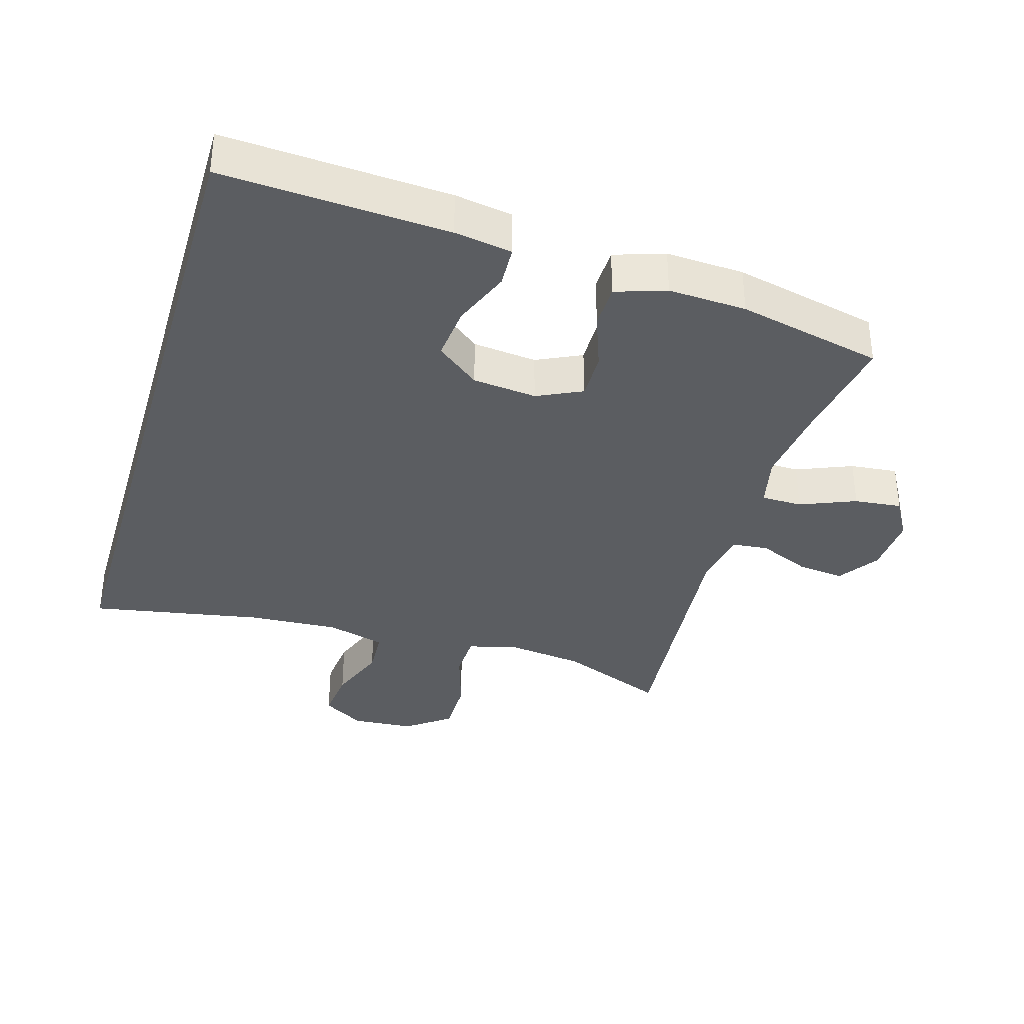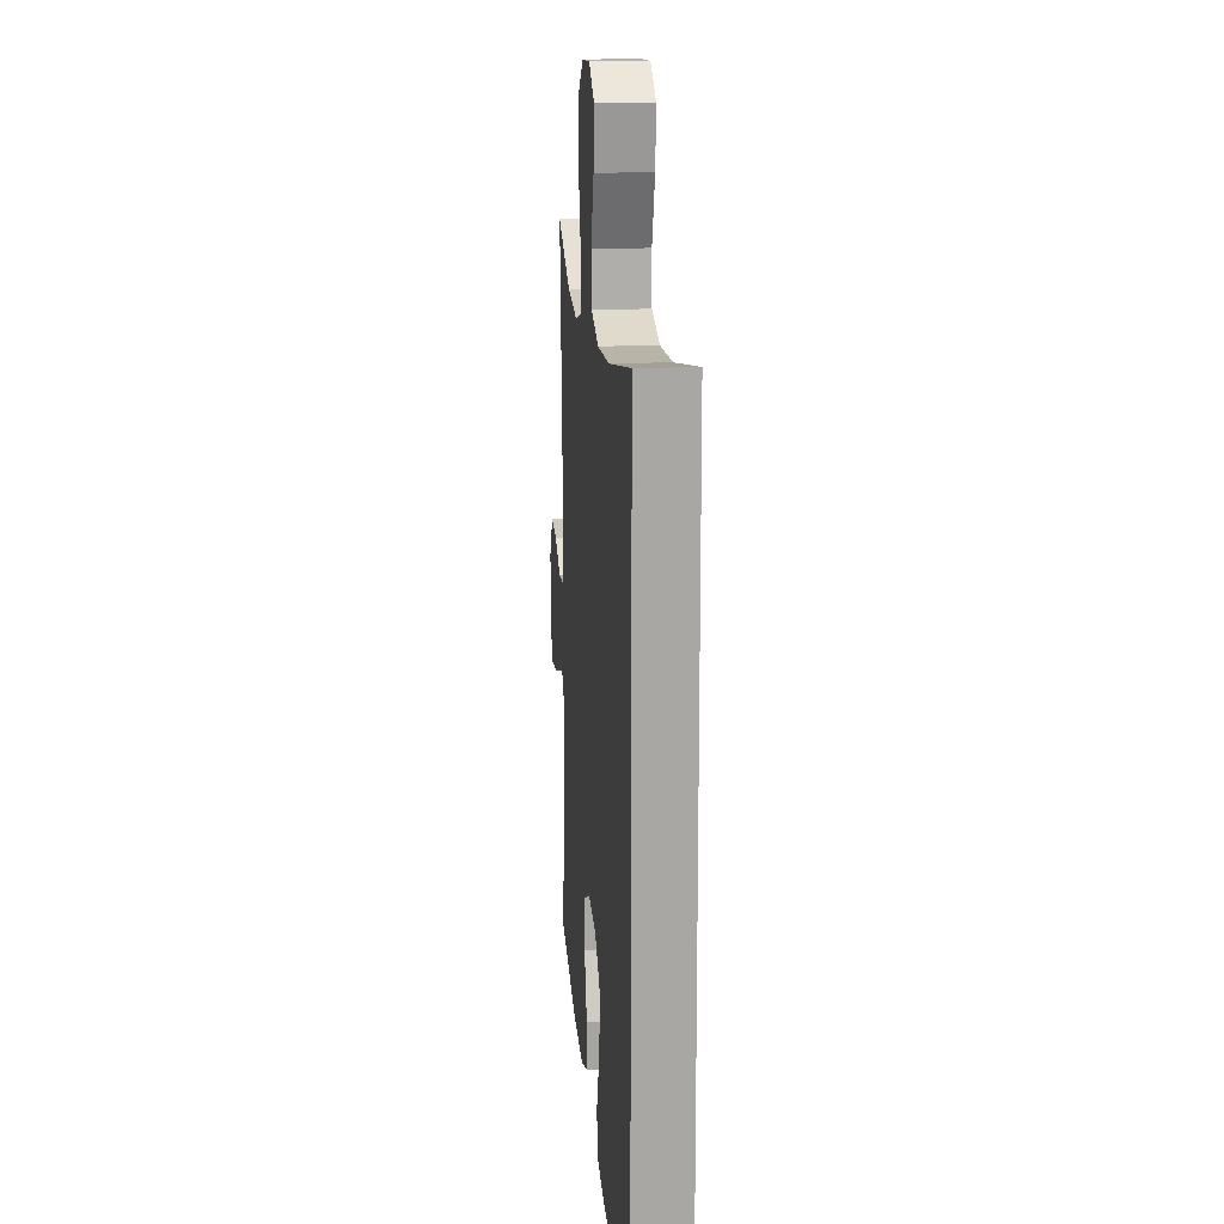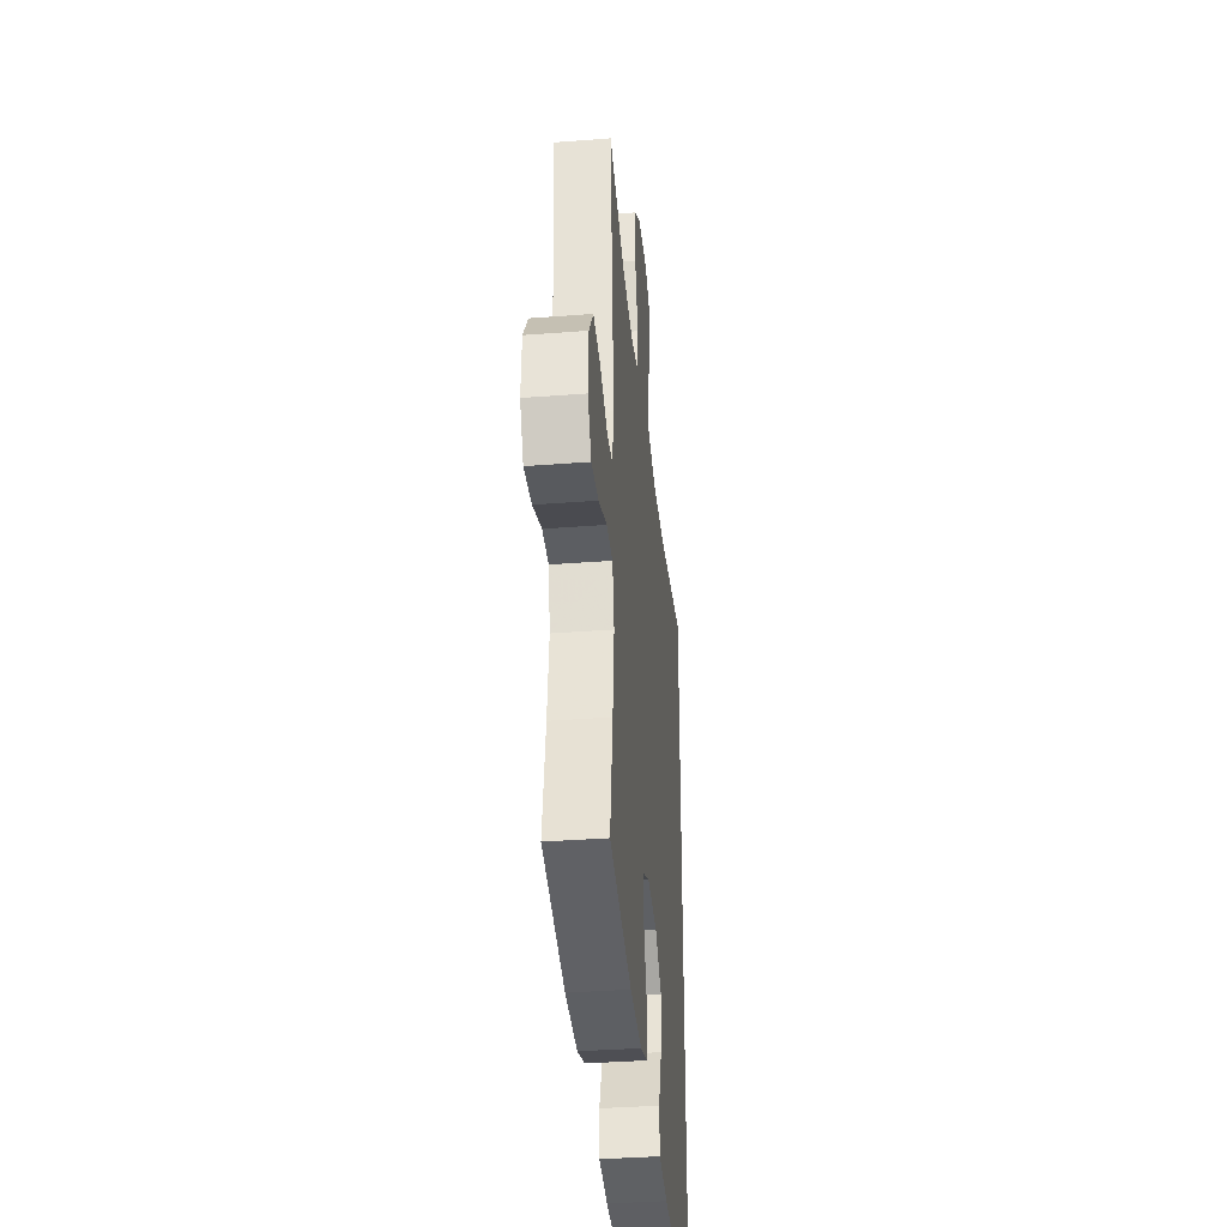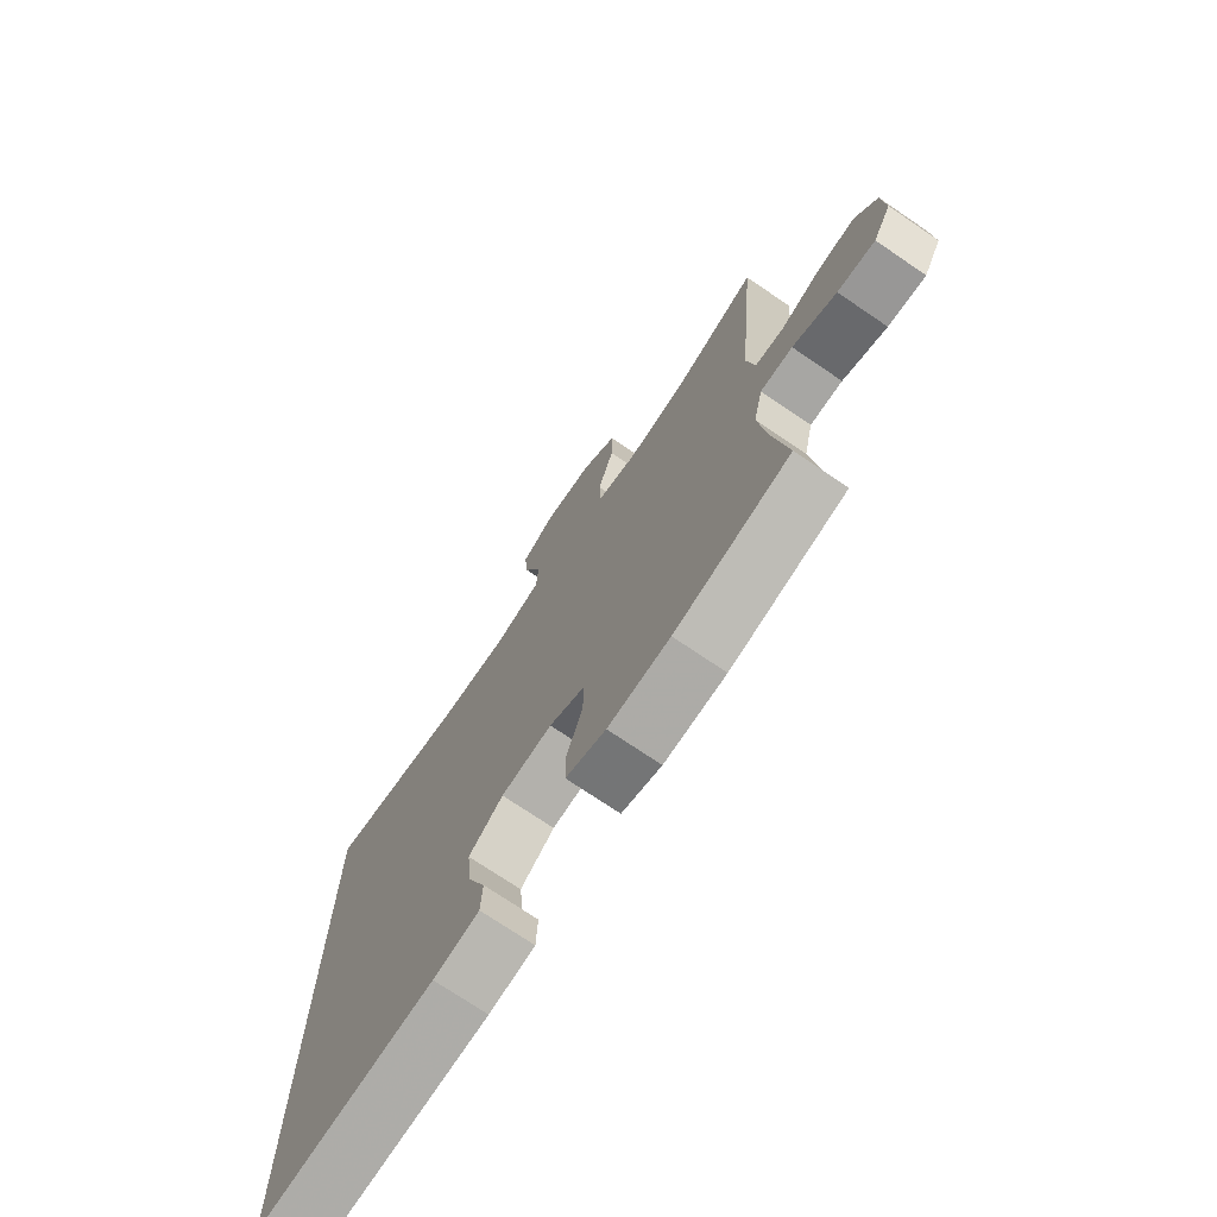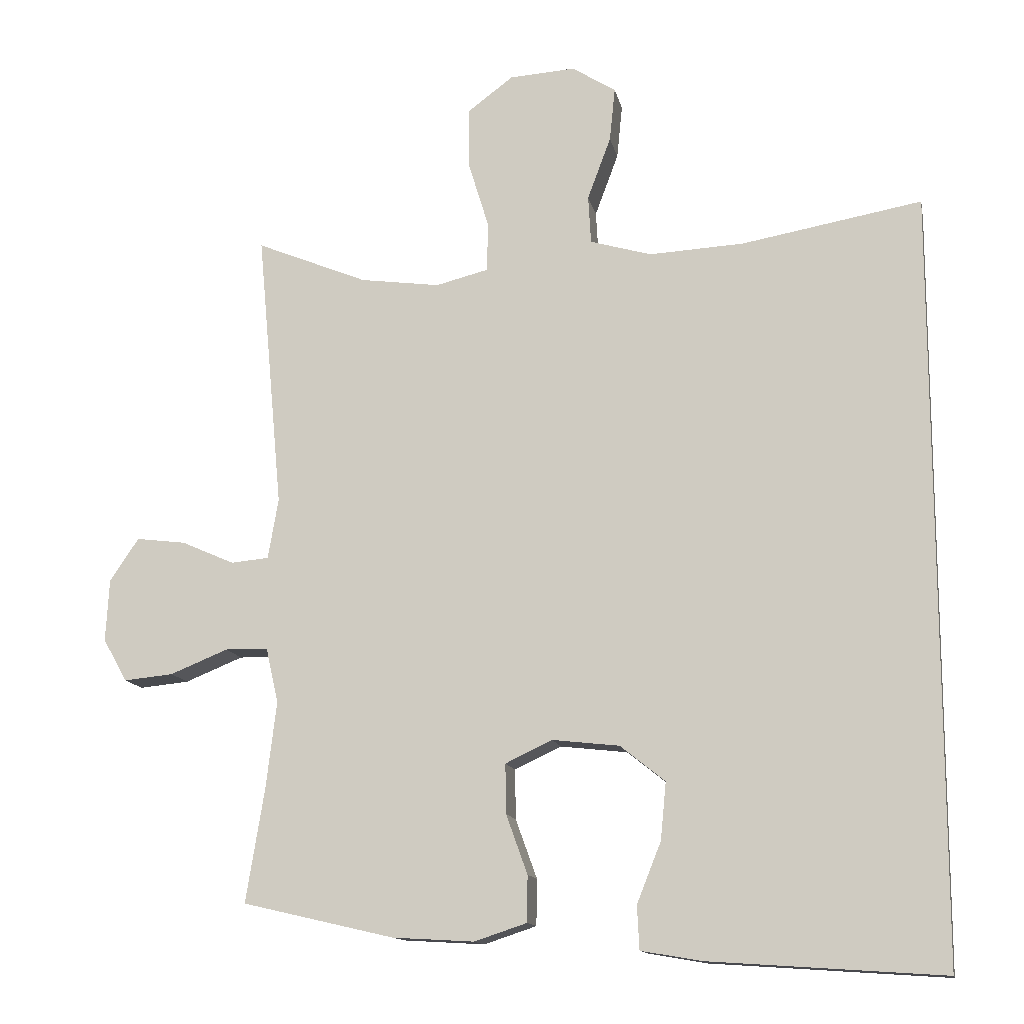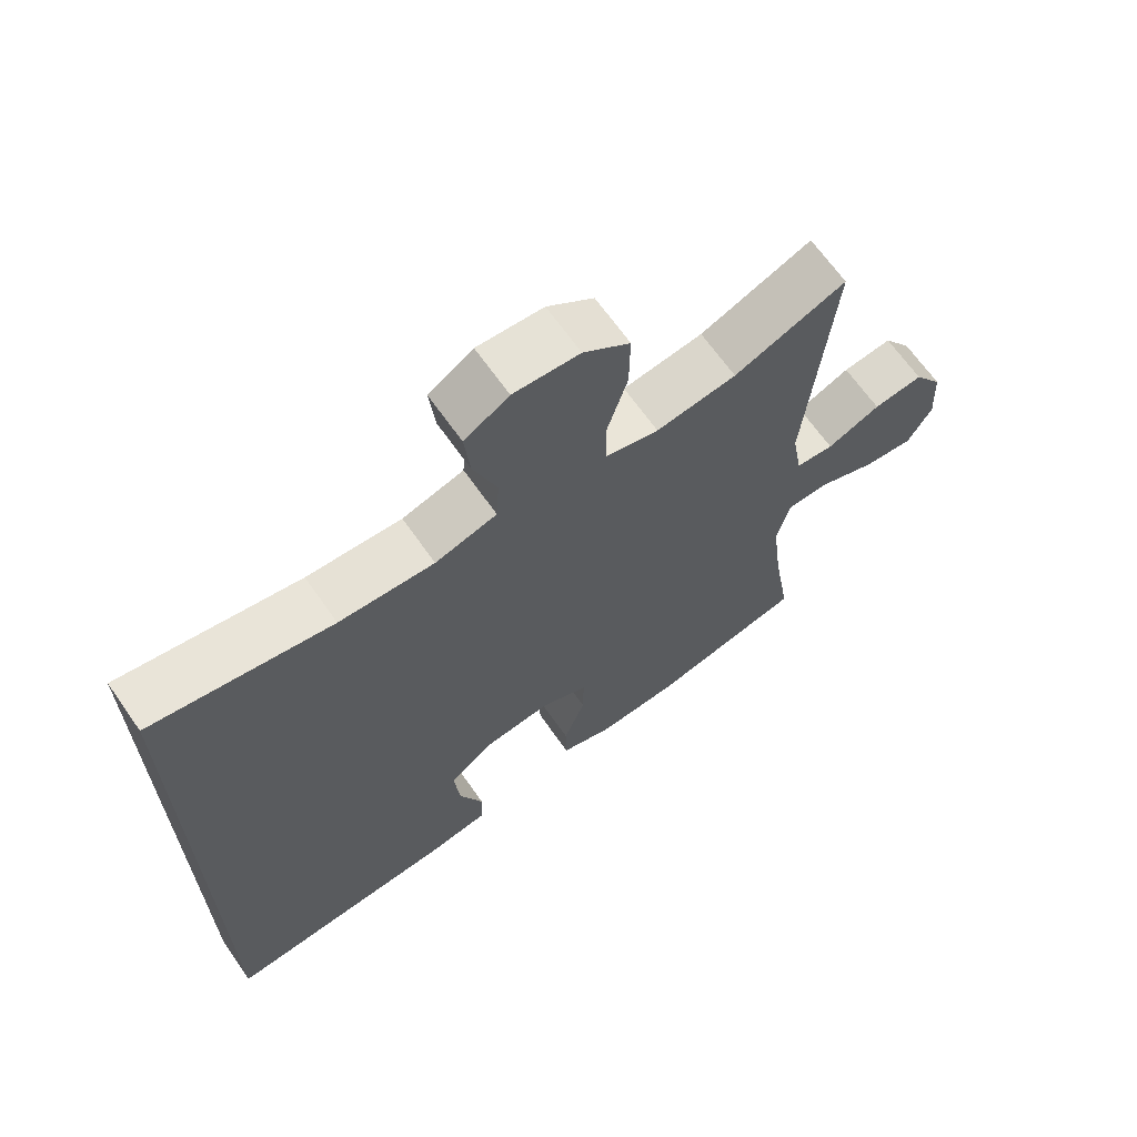
<metadata>
{"format":"obj","ext":"obj","renderer":"f3d","projection":"perspective","resolution":1024,"background":"white","views":[{"elev":-35.4,"azim":163.7,"up":"+Y"},{"elev":16.0,"azim":84.9,"up":"+Z"},{"elev":-36.6,"azim":-84.3,"up":"+Z"},{"elev":-73.3,"azim":-124.2,"up":"+Z"},{"elev":-13.4,"azim":11.5,"up":"+Z"},{"elev":66.8,"azim":144.9,"up":"+Z"}]}
</metadata>
<code>
v -0.5 0.07 0.5
v -0.338 0.07 0.433
v -0.222 0.07 0.417
v -0.146 0.07 0.436
v -0.144 0.07 0.507
v -0.174 0.07 0.605
v -0.175 0.07 0.693
v -0.108 0.07 0.743
v -0.013 0.07 0.749
v 0.051 0.07 0.709
v 0.043 0.07 0.63
v 0.009 0.07 0.539
v 0.013 0.07 0.469
v 0.102 0.07 0.443
v 0.239 0.07 0.45
v 0.5 0.07 0.496
v 0.5 0.07 -0.611
v 0.16 0.07 -0.588
v 0.073 0.07 -0.573
v 0.07 0.07 -0.51
v 0.105 0.07 -0.422
v 0.113 0.07 -0.339
v 0.048 0.07 -0.287
v -0.049 0.07 -0.276
v -0.117 0.07 -0.308
v -0.116 0.07 -0.38
v -0.085 0.07 -0.466
v -0.086 0.07 -0.533
v -0.162 0.07 -0.558
v -0.28 0.07 -0.551
v -0.5 0.07 -0.5
v -0.473 0.07 -0.334
v -0.458 0.07 -0.209
v -0.476 0.07 -0.129
v -0.538 0.07 -0.128
v -0.622 0.07 -0.162
v -0.694 0.07 -0.169
v -0.729 0.07 -0.107
v -0.724 0.07 -0.016
v -0.682 0.07 0.046
v -0.61 0.07 0.037
v -0.533 0.07 0.003
v -0.478 0.07 0.008
v -0.463 0.07 0.096
v -0.5 0 0.5
v -0.338 0 0.433
v -0.222 0 0.417
v -0.146 0 0.436
v -0.144 0 0.507
v -0.174 0 0.605
v -0.175 0 0.693
v -0.108 0 0.743
v -0.013 0 0.749
v 0.051 0 0.709
v 0.043 0 0.63
v 0.009 0 0.539
v 0.013 0 0.469
v 0.102 0 0.443
v 0.239 0 0.45
v 0.5 0 0.496
v 0.5 0 -0.611
v 0.16 0 -0.588
v 0.073 0 -0.573
v 0.07 0 -0.51
v 0.105 0 -0.422
v 0.113 0 -0.339
v 0.048 0 -0.287
v -0.049 0 -0.276
v -0.117 0 -0.308
v -0.116 0 -0.38
v -0.085 0 -0.466
v -0.086 0 -0.533
v -0.162 0 -0.558
v -0.28 0 -0.551
v -0.5 0 -0.5
v -0.473 0 -0.334
v -0.458 0 -0.209
v -0.476 0 -0.129
v -0.538 0 -0.128
v -0.622 0 -0.162
v -0.694 0 -0.169
v -0.729 0 -0.107
v -0.724 0 -0.016
v -0.682 0 0.046
v -0.61 0 0.037
v -0.533 0 0.003
v -0.478 0 0.008
v -0.463 0 0.096
f 39 40 41 42
f 39 42 43
f 38 39 43
f 35 36 37 38
f 34 35 38 43
f 33 34 43 44
f 29 30 31 32
f 29 32 33
f 26 27 28 29
f 25 26 29 33
f 24 25 33 44
f 18 19 20 21
f 18 21 22
f 15 16 17 18
f 14 15 18 22
f 13 14 22 23
f 9 10 11 12
f 5 6 7 8
f 4 5 8 9
f 24 44 1 2
f 23 24 2 3
f 13 23 3 4
f 4 9 12 13
f 86 85 84 83
f 87 86 83
f 87 83 82
f 82 81 80 79
f 87 82 79 78
f 88 87 78 77
f 76 75 74 73
f 77 76 73
f 73 72 71 70
f 77 73 70 69
f 88 77 69 68
f 65 64 63 62
f 66 65 62
f 62 61 60 59
f 66 62 59 58
f 67 66 58 57
f 56 55 54 53
f 52 51 50 49
f 53 52 49 48
f 46 45 88 68
f 47 46 68 67
f 48 47 67 57
f 57 56 53 48
f 1 45 46 2
f 2 46 47 3
f 3 47 48 4
f 4 48 49 5
f 5 49 50 6
f 6 50 51 7
f 7 51 52 8
f 8 52 53 9
f 9 53 54 10
f 10 54 55 11
f 11 55 56 12
f 12 56 57 13
f 13 57 58 14
f 14 58 59 15
f 15 59 60 16
f 16 60 61 17
f 17 61 62 18
f 18 62 63 19
f 19 63 64 20
f 20 64 65 21
f 21 65 66 22
f 22 66 67 23
f 23 67 68 24
f 24 68 69 25
f 25 69 70 26
f 26 70 71 27
f 27 71 72 28
f 28 72 73 29
f 29 73 74 30
f 30 74 75 31
f 31 75 76 32
f 32 76 77 33
f 33 77 78 34
f 34 78 79 35
f 35 79 80 36
f 36 80 81 37
f 37 81 82 38
f 38 82 83 39
f 39 83 84 40
f 40 84 85 41
f 41 85 86 42
f 42 86 87 43
f 43 87 88 44
f 44 88 45 1

</code>
